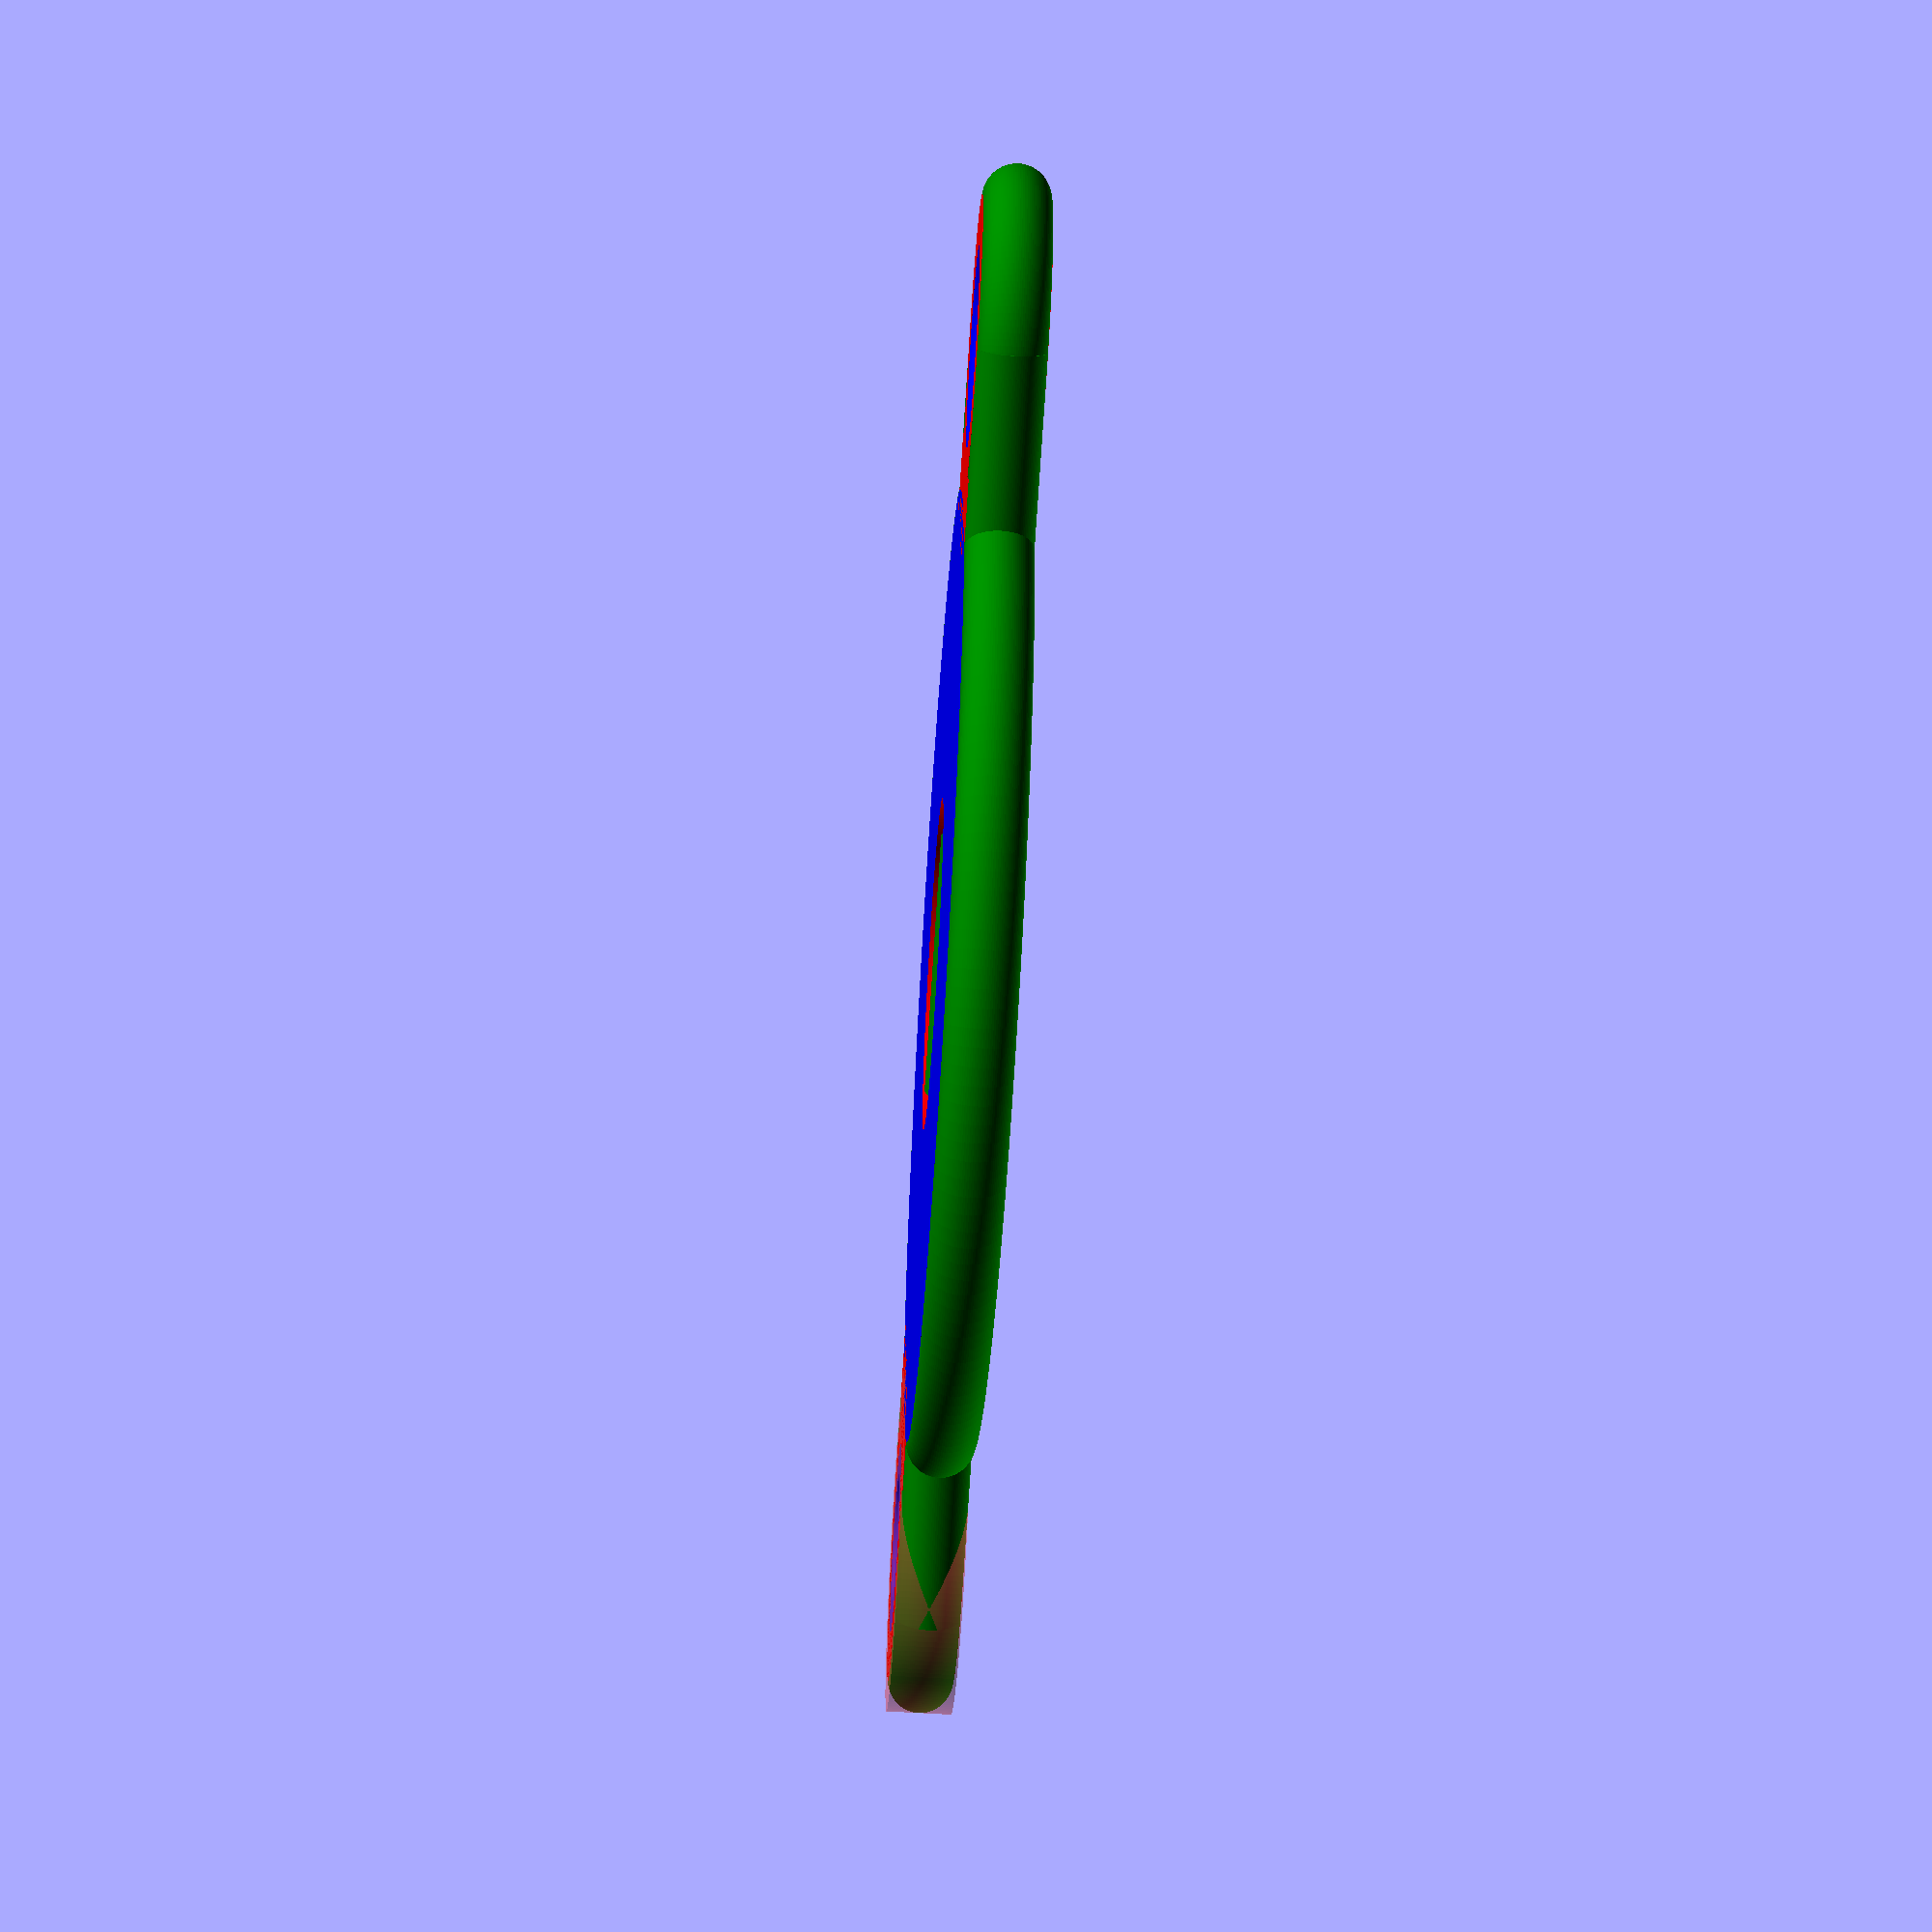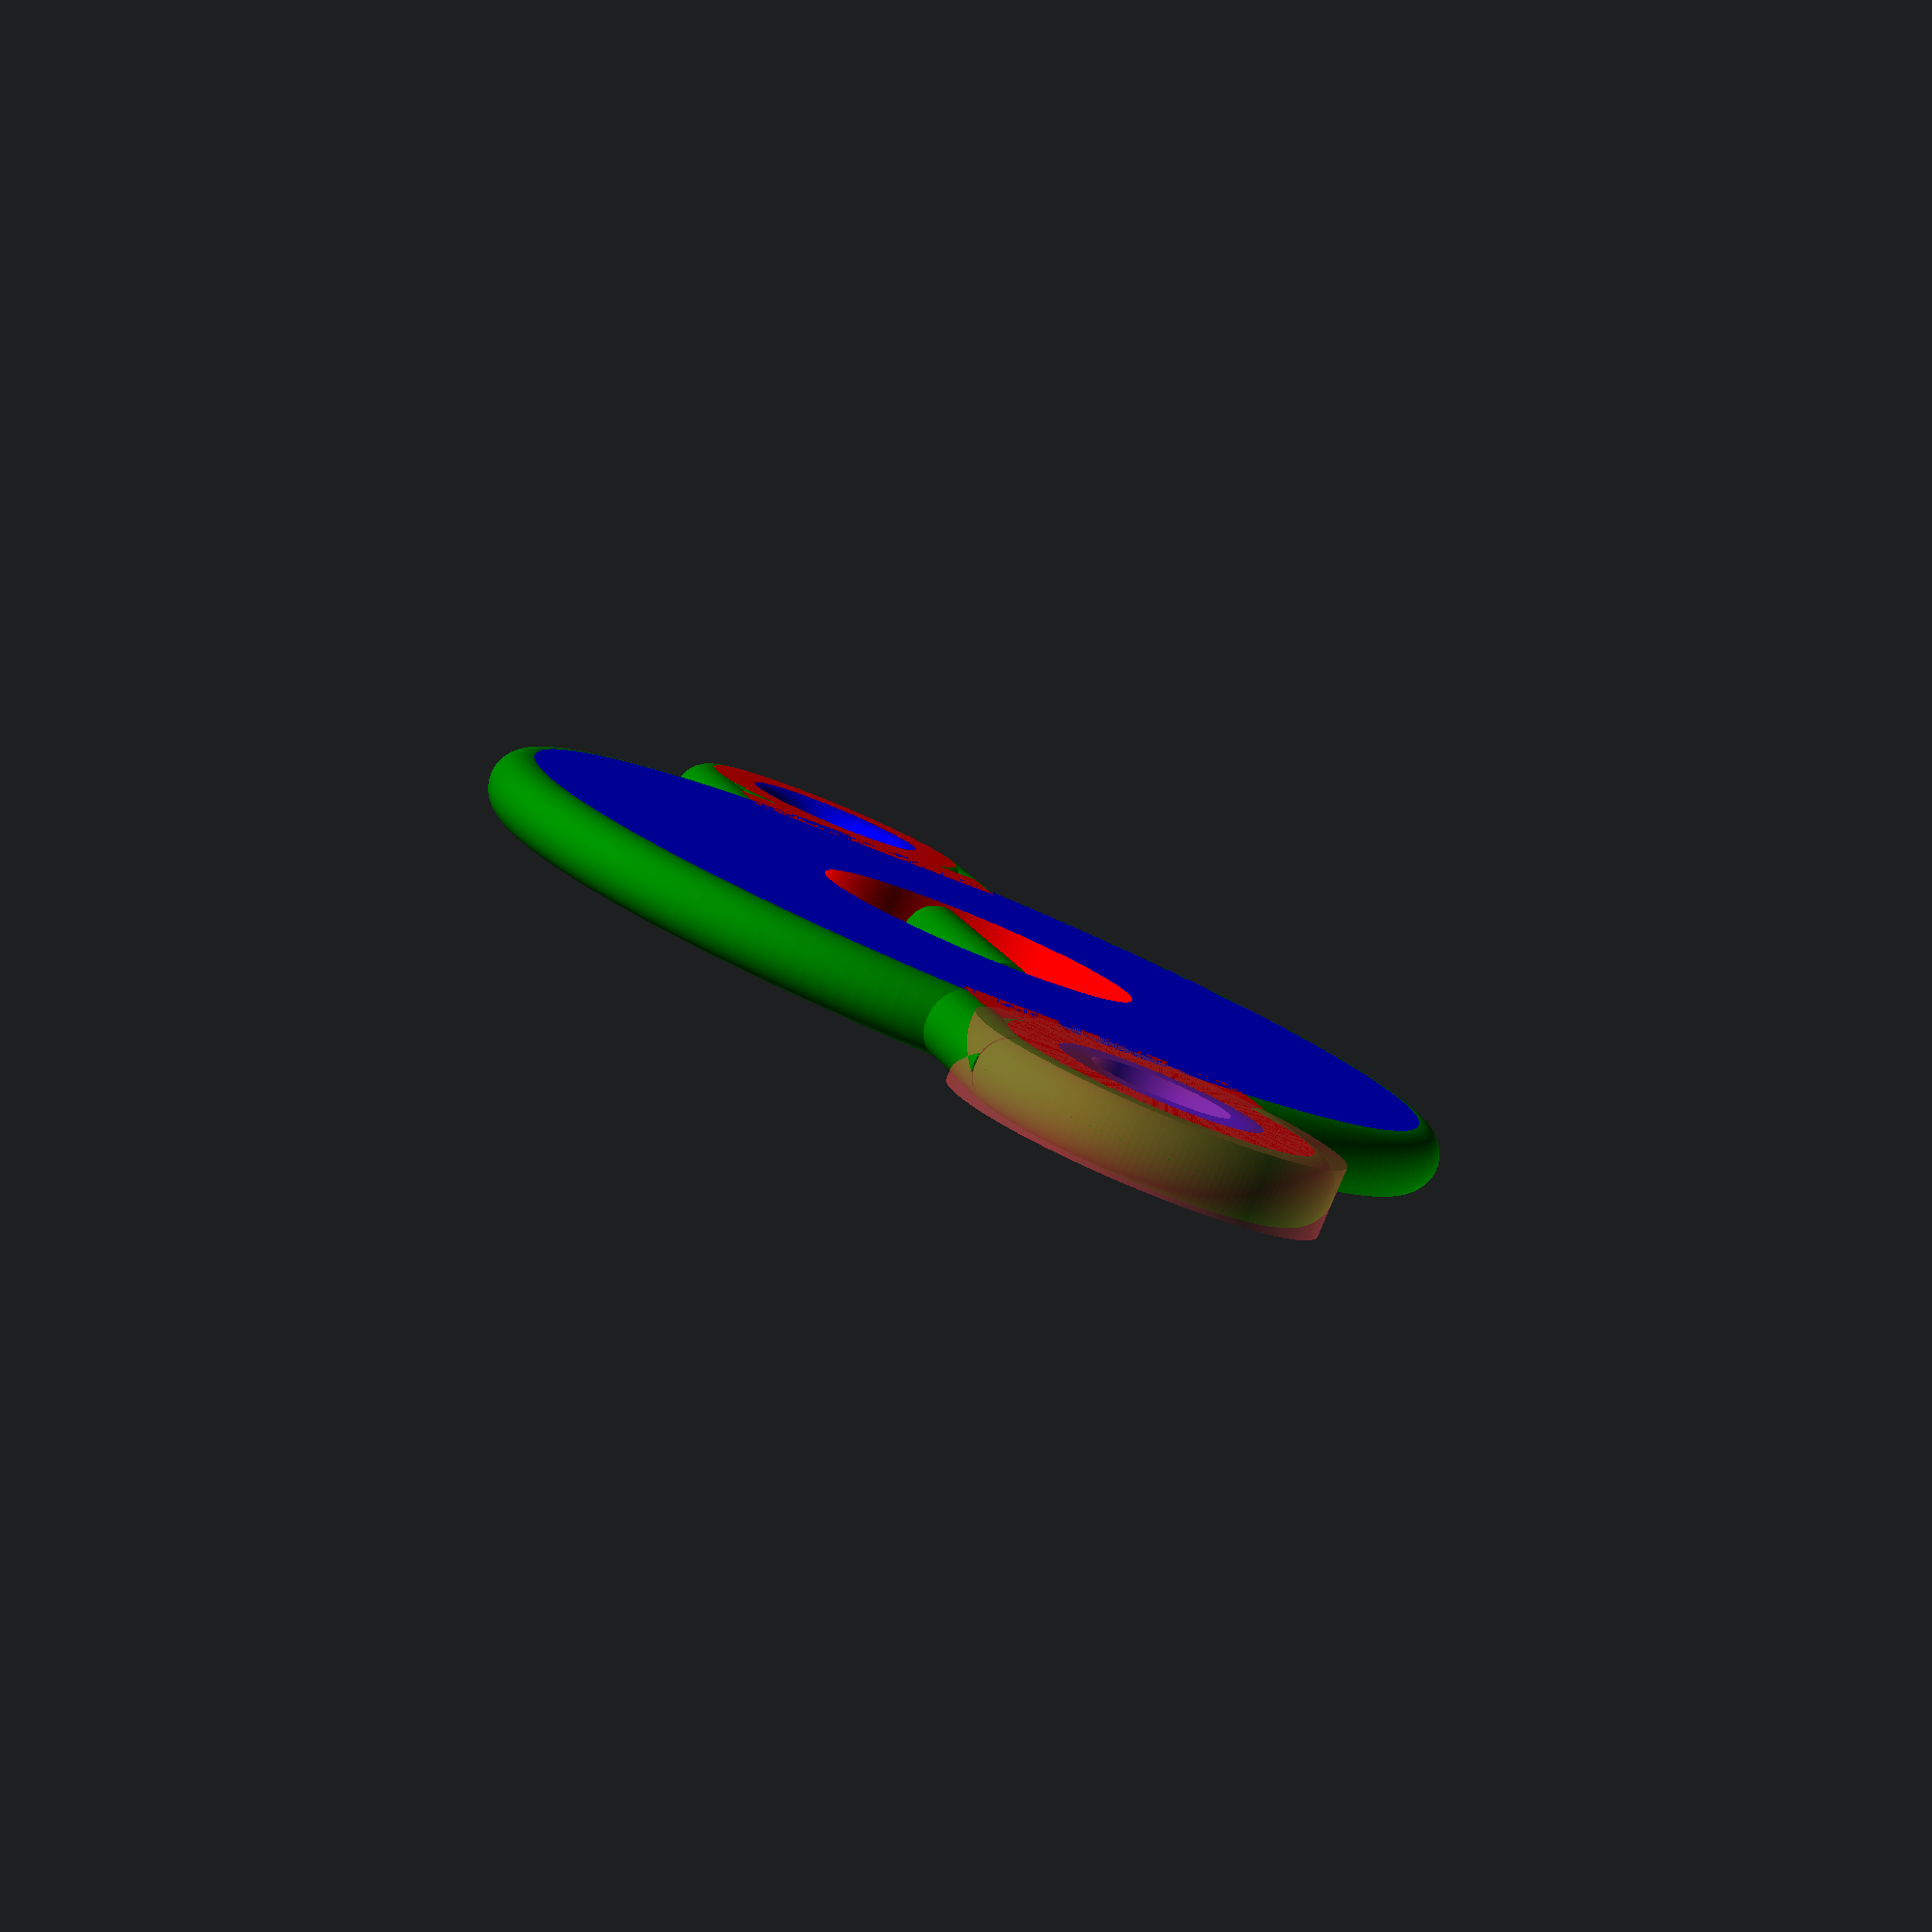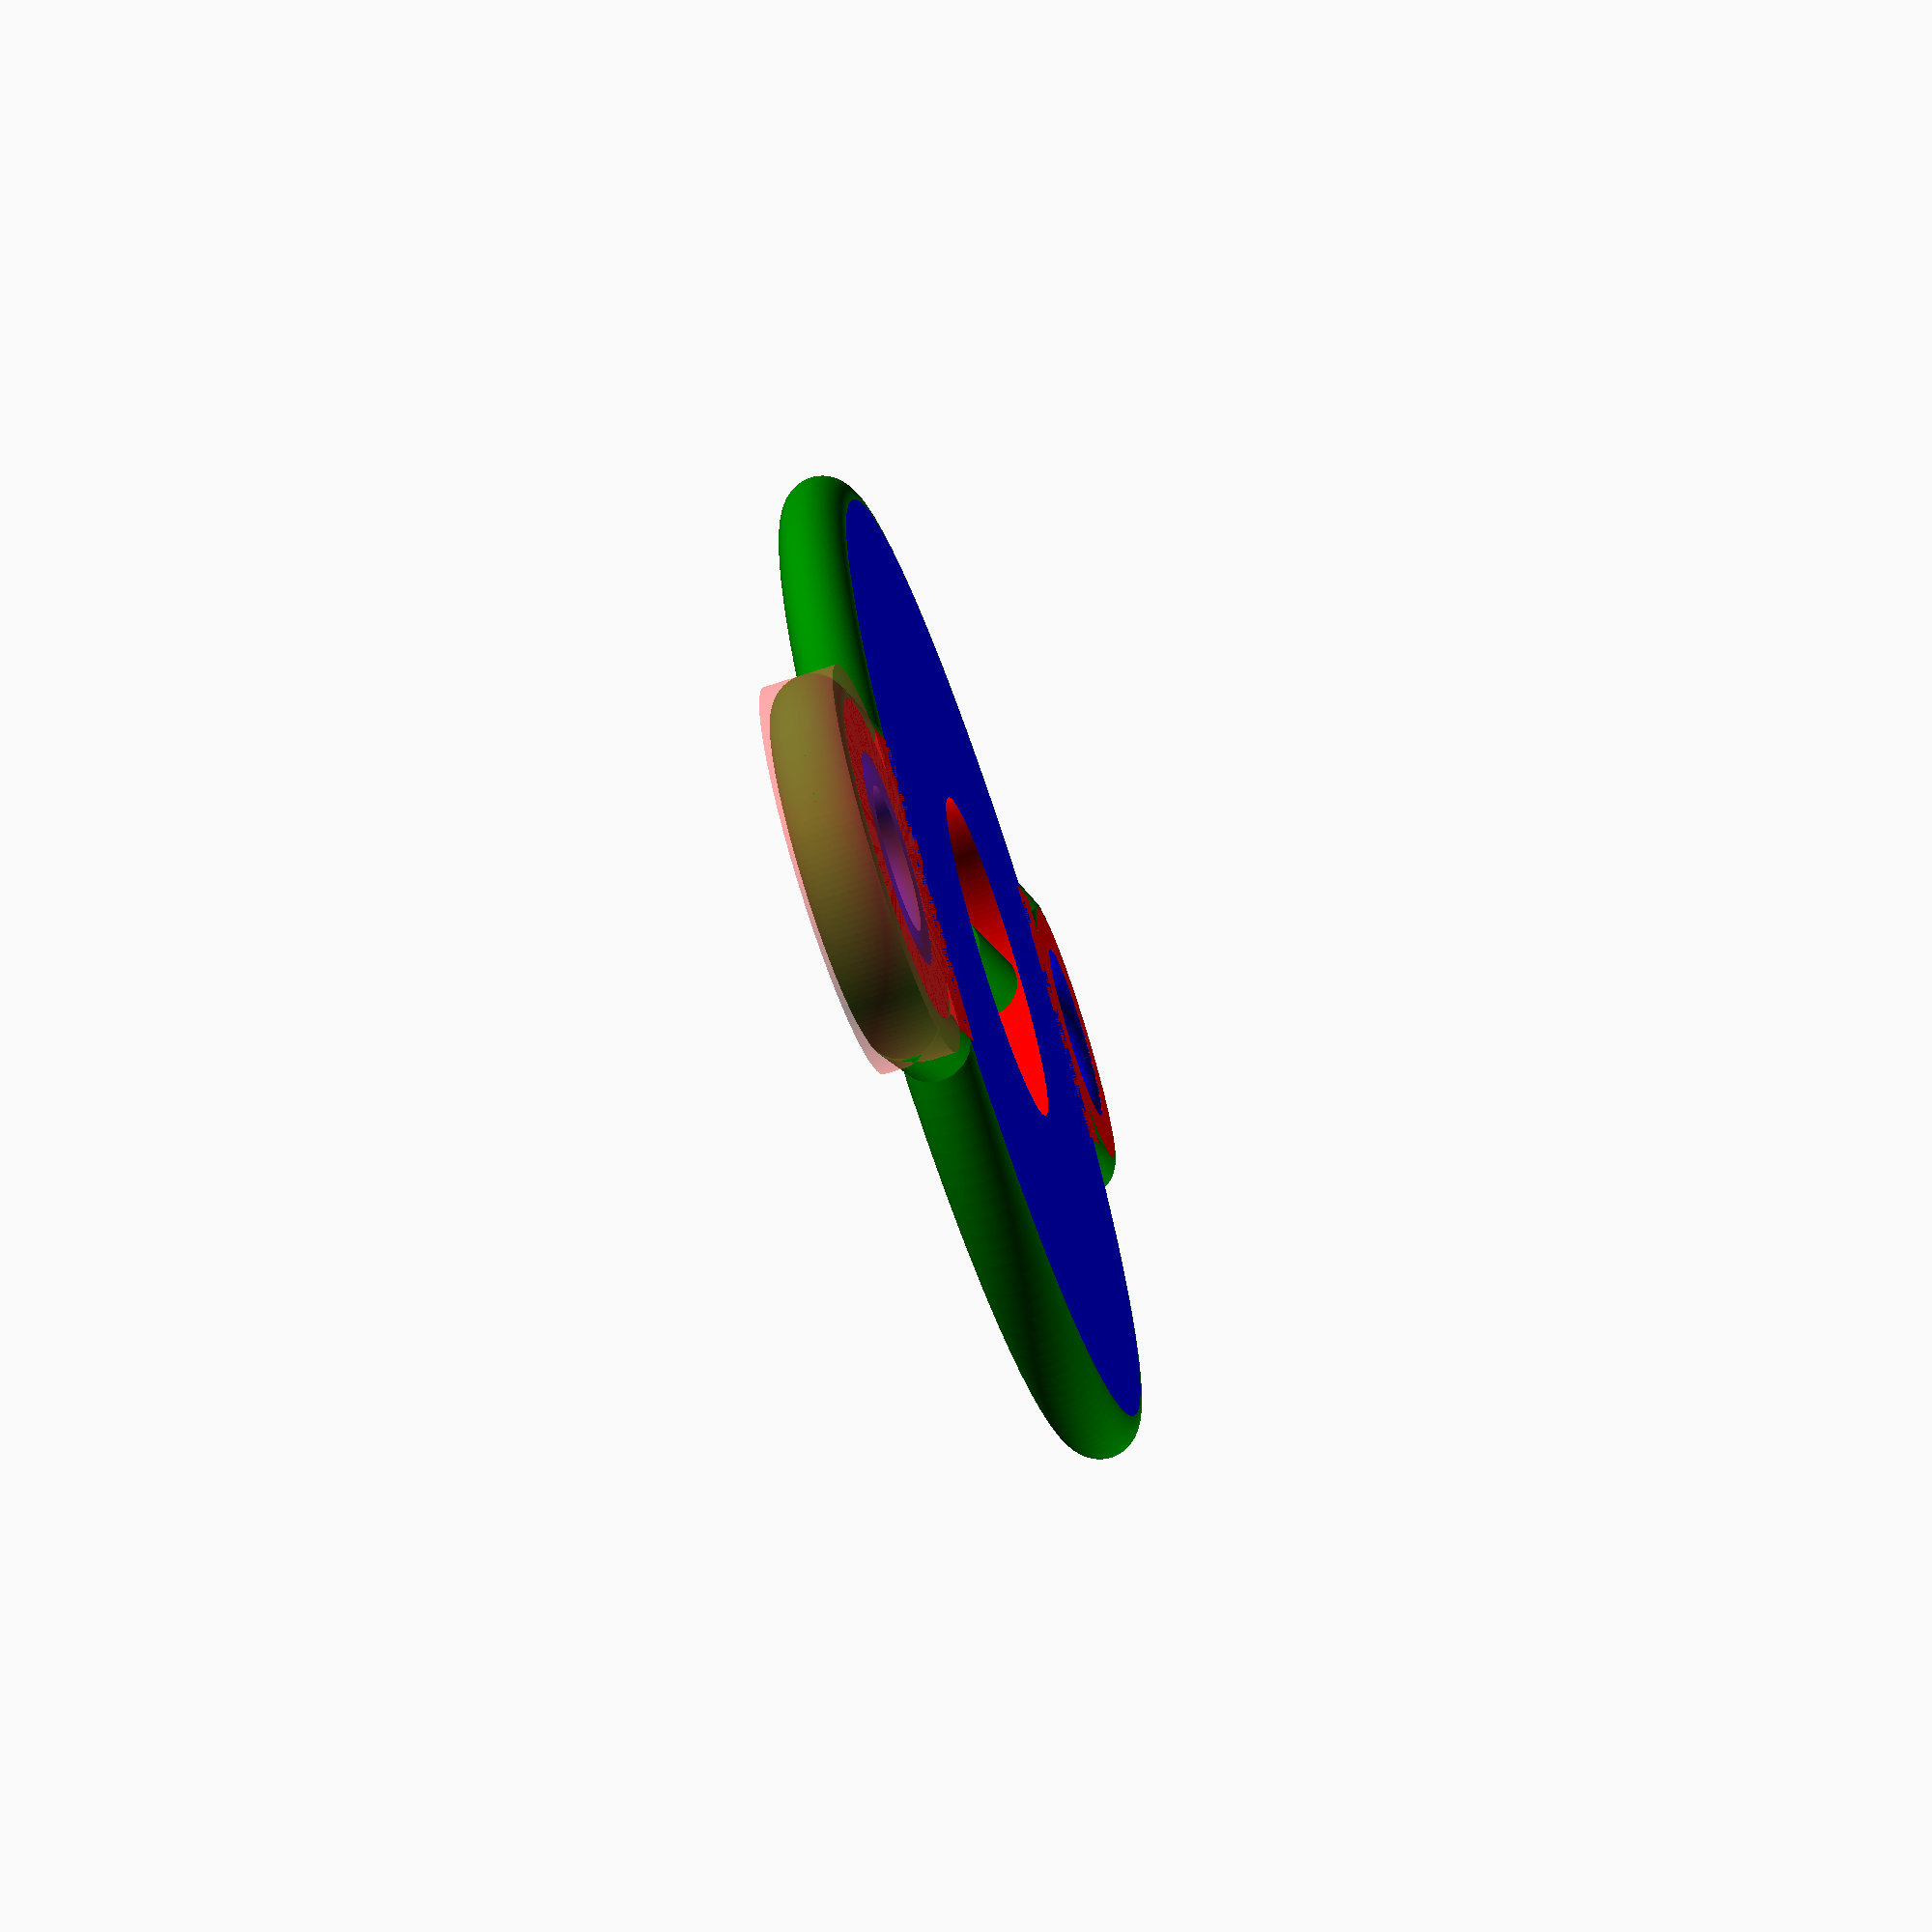
<openscad>
echo(version=version());

// Global resolution
$fs = 0.1;  // Don't generate smaller facets than $fs mm, e.g. 0.1
$fa = 2;    // Don't generate larger angles than $fa degrees, e.g. 5

thickness=3;
//spacer
diameter=46;
hole_diameter=15;
//hook
hook_diameter=16;
hook_in=6;

module spacer_border() {
color("green")
    rotate_extrude()
        translate([diameter/2-thickness/2, 0])
            circle(thickness/2);
}

module spacer_center() {
color("blue")
  cylinder(h=thickness, r=diameter/2-thickness/2, center=true);
 }

module spacer_hole() {
color("red")
  cylinder(h=thickness+0.1, r=hole_diameter/2, center=true);
}

module spacer() {
  difference() {
    union() {spacer_center(); spacer_border();}
    spacer_hole() ;
  }//difference
}//spacer
module spacer_box() {
    cylinder(h=thickness, r=diameter/2, center=true);
}

module hook_border() {
color("green")
    rotate_extrude()
        translate([hook_diameter/2-thickness/2, 0])
            circle(thickness/2);
}
module hook_ring() {
color("red")
  difference() {
    //outer
    cylinder(h=thickness, r=hook_diameter/2-thickness/2+0.1, center=true);
    //inner
    cylinder(h=thickness+0.1, r=hook_in/2+thickness/2-0.1, center=true);
  }
 }

module hook_in() {
color("blue")
    rotate_extrude()
        translate([hook_in/2+thickness/2, 0])
            circle(thickness/2);
}
module hook_box() {
difference() {
     cylinder(h=thickness, r=hook_diameter/2, center=true);
     cylinder(h=thickness+0.1, r=hook_in/2, center=true);
  }
}
module hook() {
union(){
hook_border() ;
hook_ring() ;
hook_in() ;
}
}

hook_translate=diameter/2+hook_diameter/2-thickness;
module hookL() {
translate([hook_translate,0,0]) {
hook();
//#hook_box();
}
}//hookL
module hookR() {
translate([-hook_translate,0,0]) {
hook();
#hook_box();
}
}//hookR

module handle_border() {
color("green")
 rotate([90,0,90])
   linear_extrude(height = 12, center = true, convexity = 10)
            circle(thickness/2);
}
module handle_fill(sx,sy) {
color("red")
  cube([sx,sy,thickness],true);
}

handle_border();
handle_fill();

handle_translateX=diameter/2;
handle_translateY=hook_diameter/2-thickness/2;
translate([handle_translateX, handle_translateY]) handle_border();
translate([-handle_translateX, handle_translateY]) handle_border();
translate([handle_translateX, -handle_translateY]) handle_border();
translate([-handle_translateX, -handle_translateY]) handle_border();

handlef_translateX=hook_translate-hook_in/2-thickness;
handlef_translateY=0;
sx=(hook_diameter/2-thickness/2)-(hook_in/2+thickness/2)+0.2;
sy=hook_diameter-thickness;
translate([handlef_translateX, handlef_translateY]) handle_fill(sx,sy);
translate([handlef_translateX-thickness/2, handlef_translateY]) handle_fill(sx,sy);
translate([-handlef_translateX, handlef_translateY]) handle_fill(sx,sy);
translate([-handlef_translateX+thickness/2, handlef_translateY]) handle_fill(sx,sy);

hookL();
hookR();
spacer() ;
//#spacer_box() ;

</openscad>
<views>
elev=59.2 azim=345.5 roll=86.2 proj=p view=wireframe
elev=83.1 azim=253.9 roll=337.4 proj=p view=solid
elev=250.5 azim=61.4 roll=72.0 proj=p view=solid
</views>
